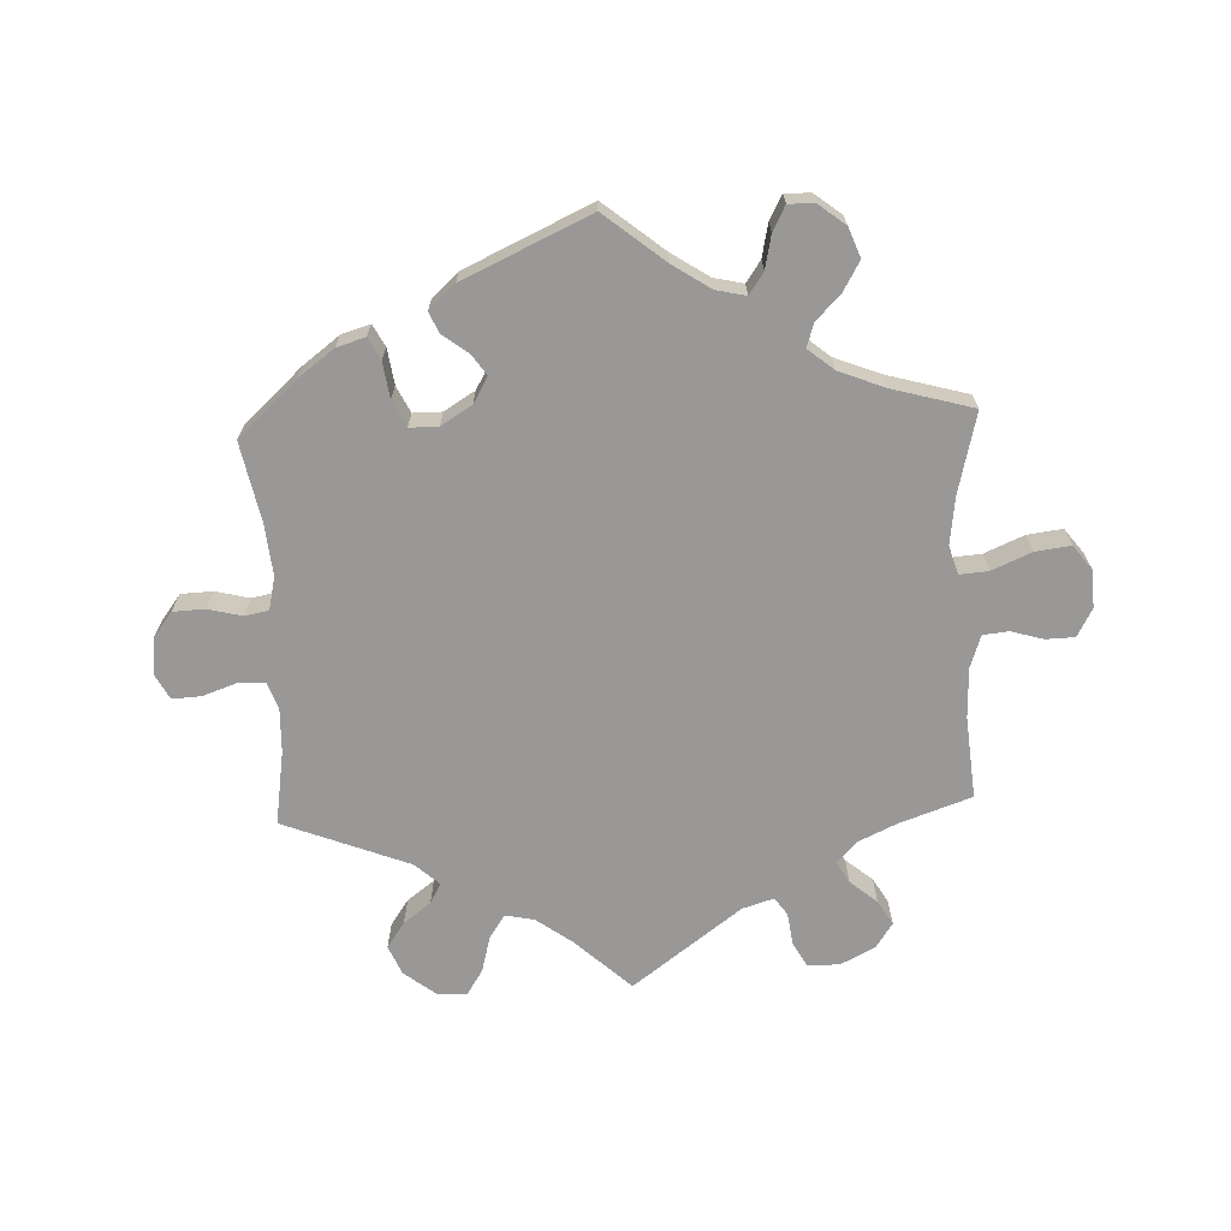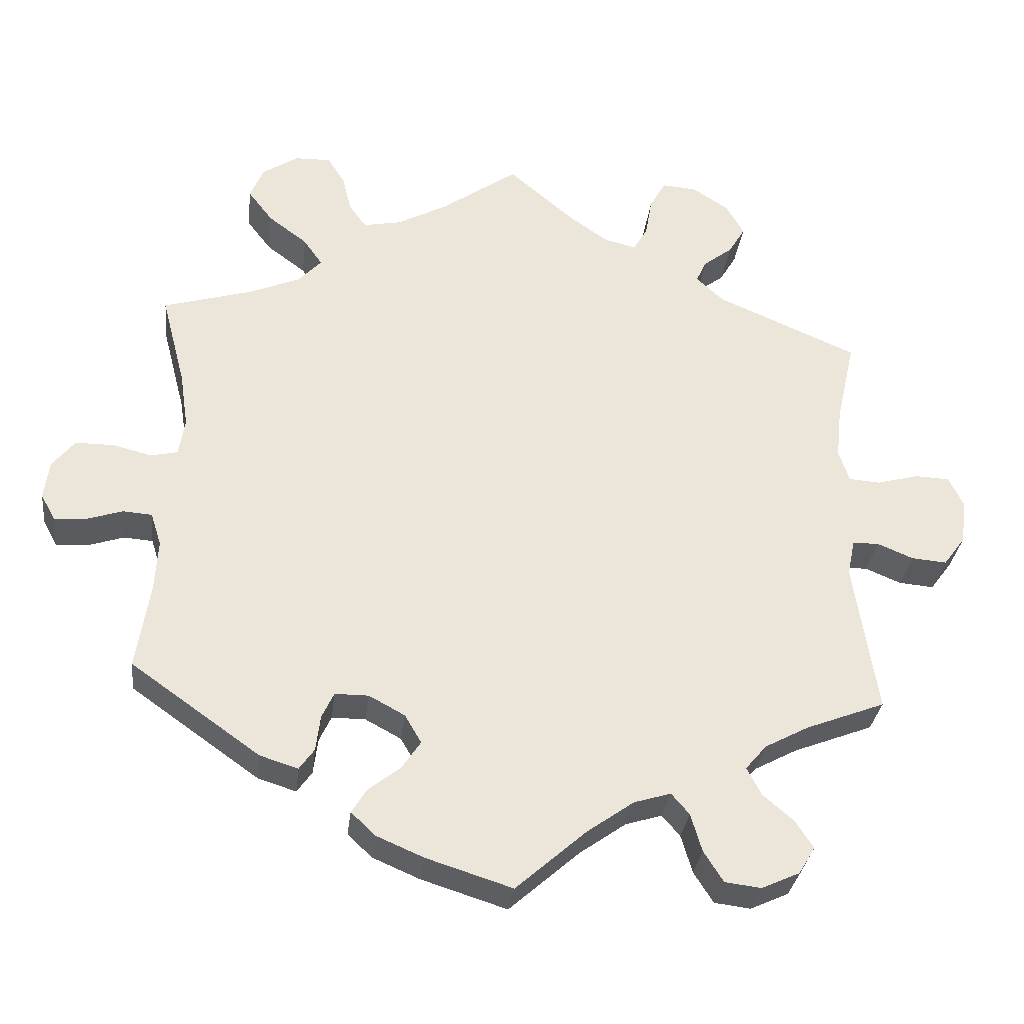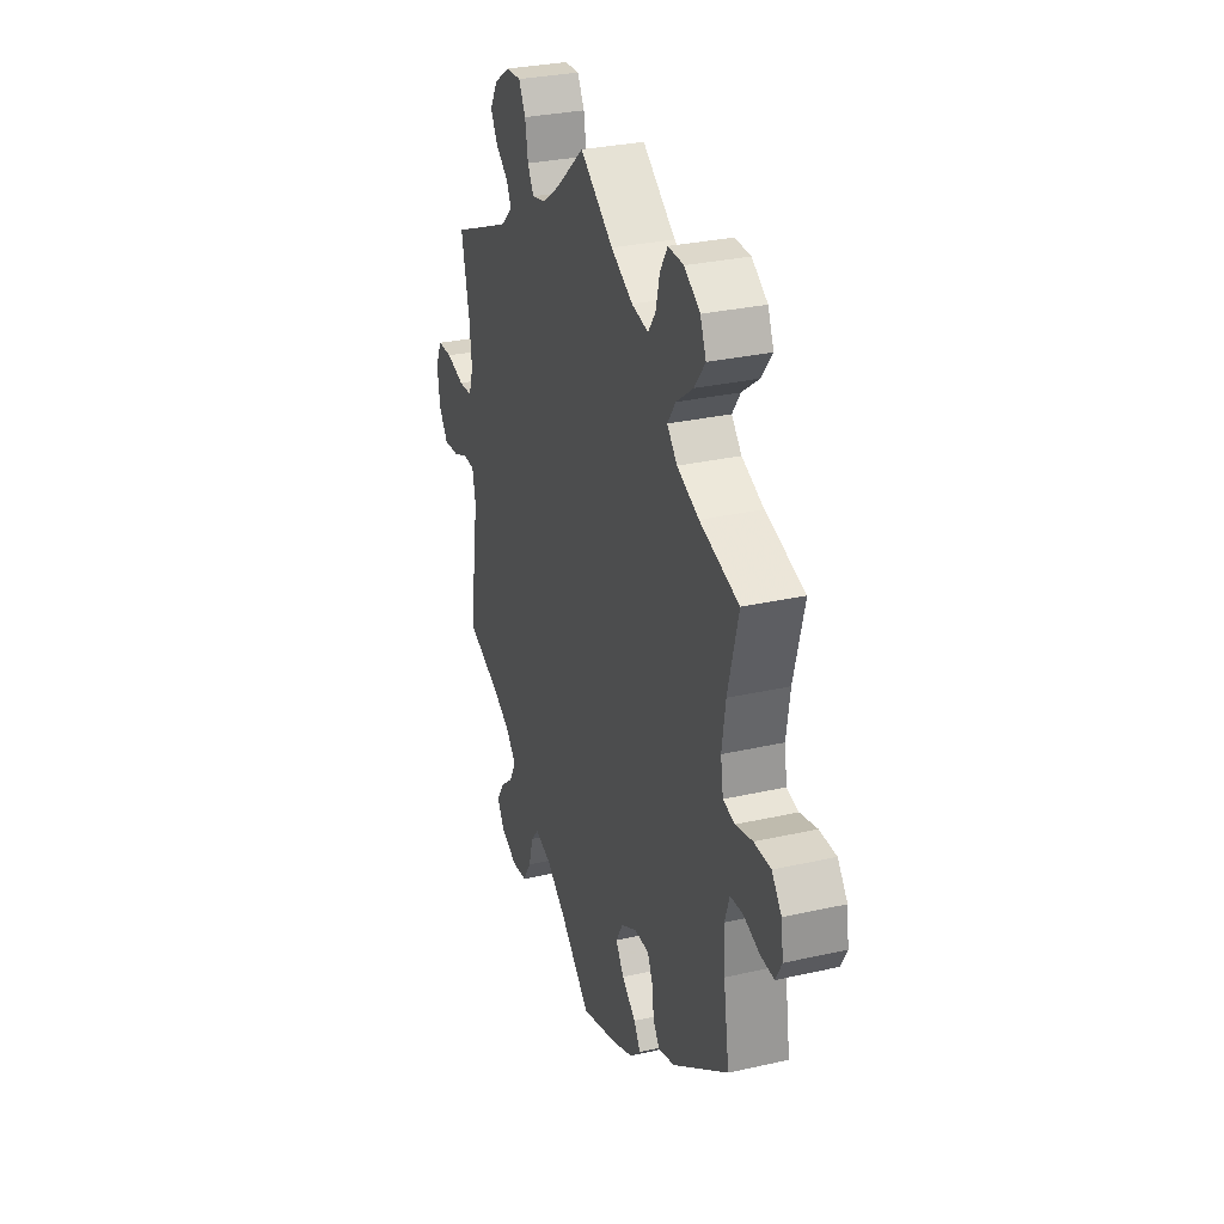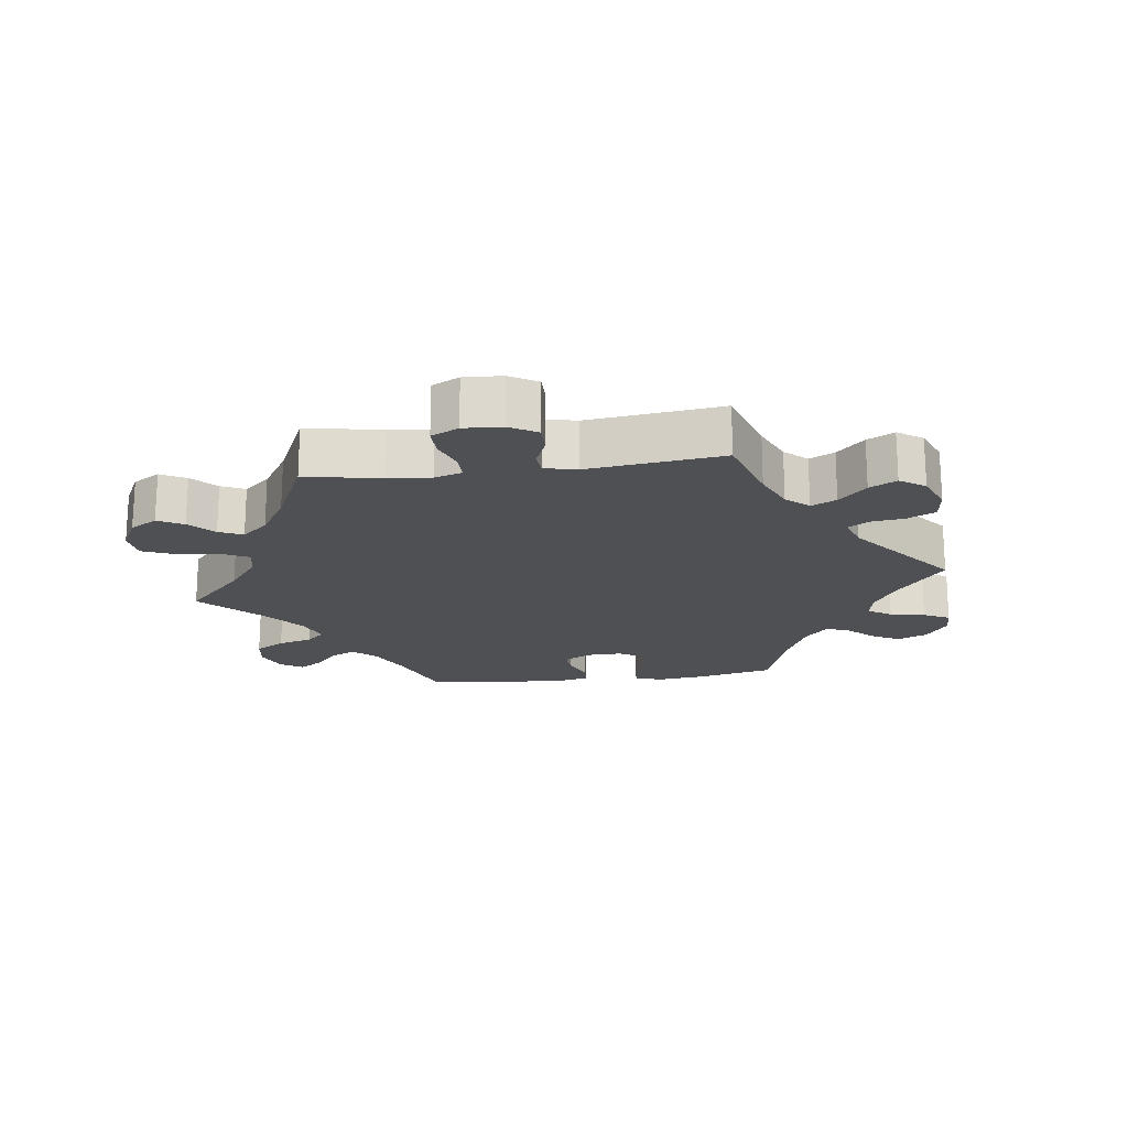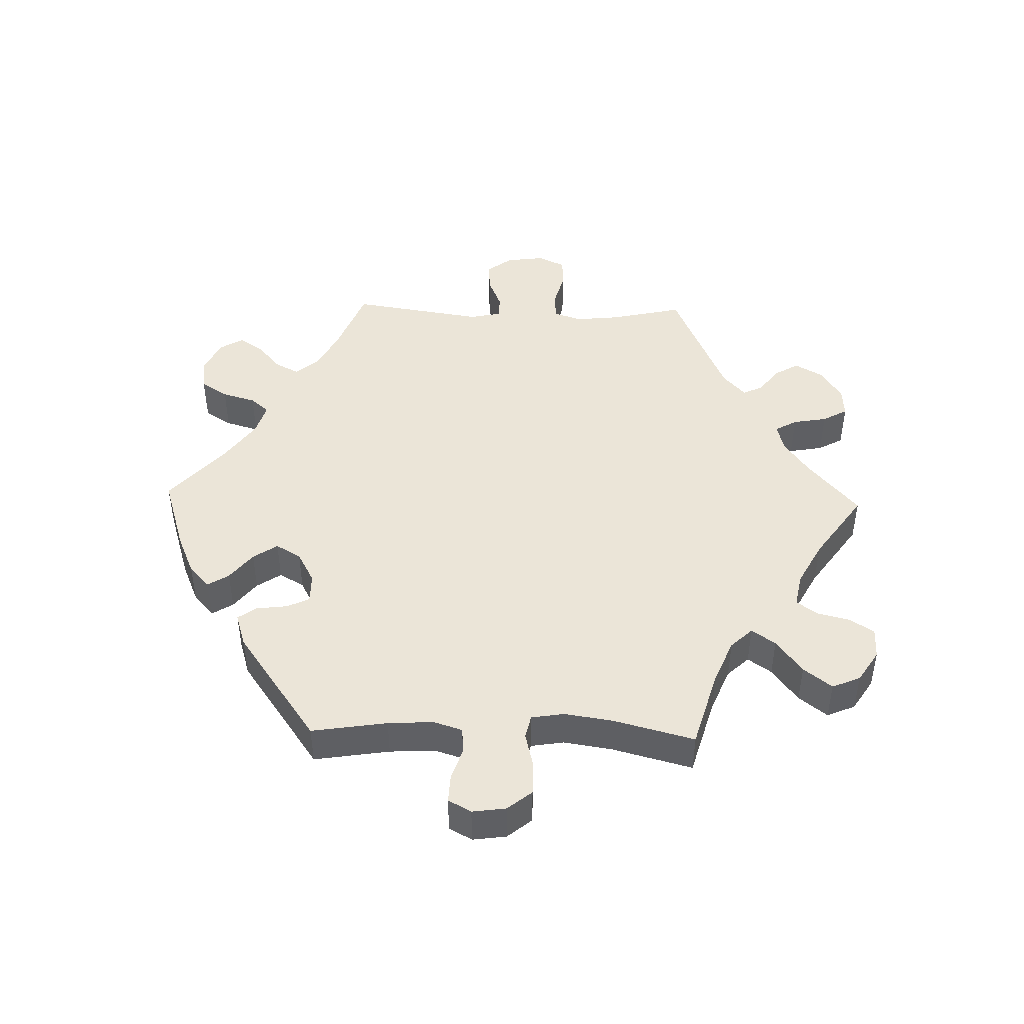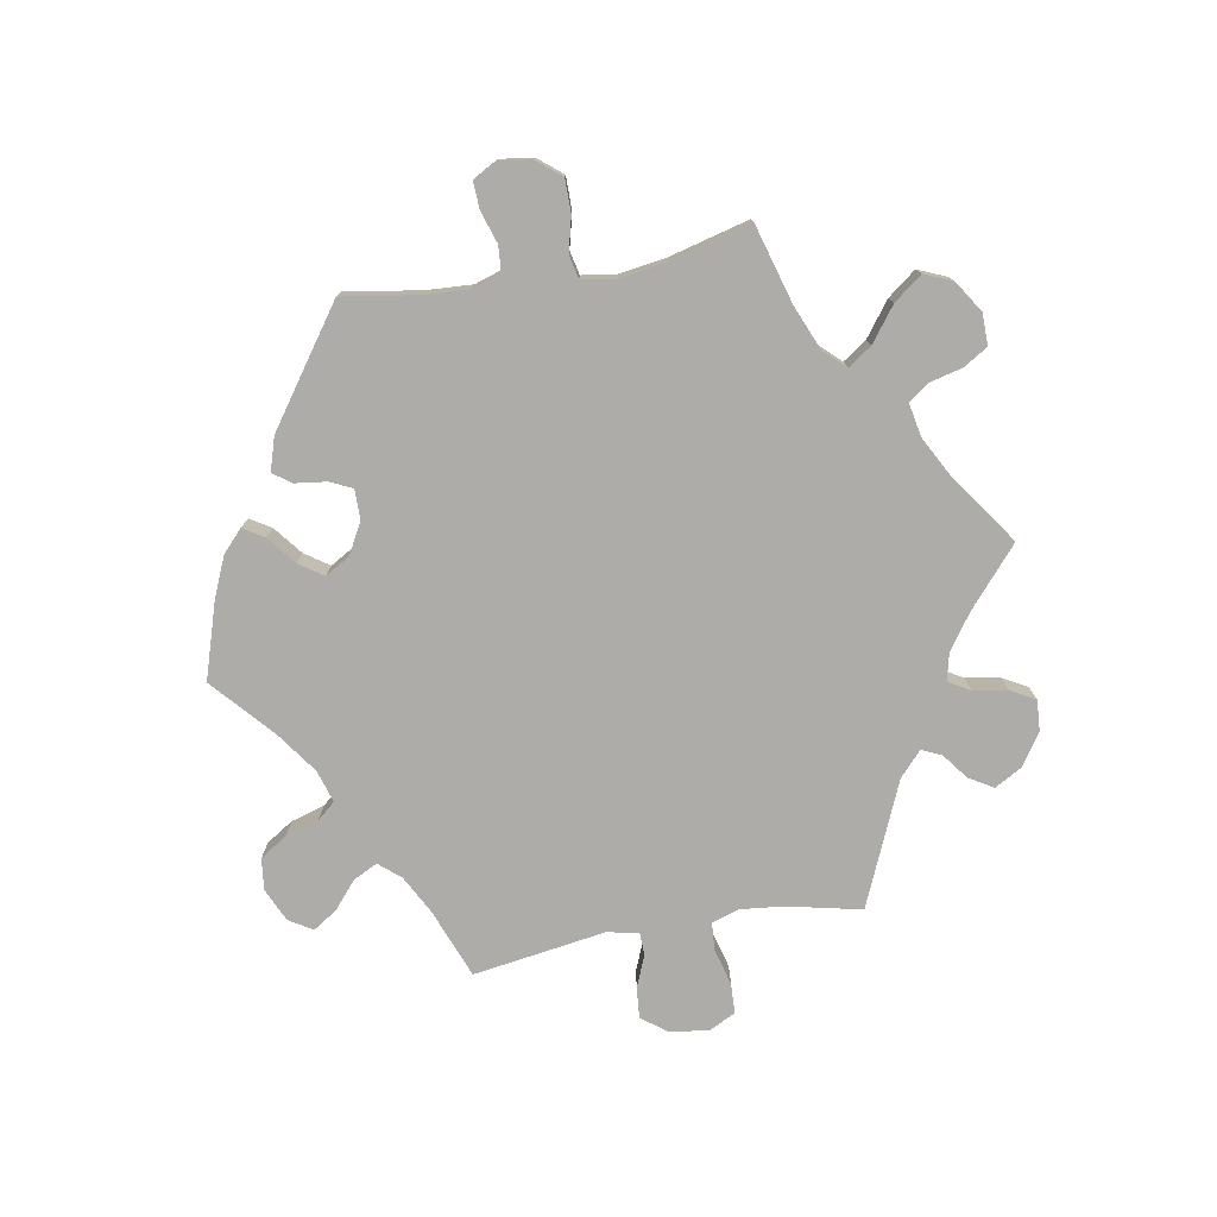
<metadata>
{"format":"obj","ext":"obj","renderer":"f3d","projection":"perspective","resolution":1024,"background":"white","views":[{"elev":-68.7,"azim":-117.6,"up":"+Y"},{"elev":-31.4,"azim":-6.7,"up":"+Z"},{"elev":30.1,"azim":-108.3,"up":"+Z"},{"elev":-19.1,"azim":37.5,"up":"+Y"},{"elev":45.6,"azim":-88.4,"up":"+Y"},{"elev":-76.9,"azim":-80.0,"up":"+Y"}]}
</metadata>
<code>
v 0.394 0.07 -0.33
v 0.336 0.07 -0.361
v 0.308 0.07 -0.394
v 0.327 0.07 -0.431
v 0.368 0.07 -0.466
v 0.392 0.07 -0.503
v 0.37 0.07 -0.539
v 0.319 0.07 -0.562
v 0.271 0.07 -0.556
v 0.245 0.07 -0.515
v 0.23 0.07 -0.464
v 0.206 0.07 -0.436
v 0.157 0.07 -0.451
v 0.095 0.07 -0.495
v 0.001 0.07 -0.578
v -0.113 0.07 -0.542
v -0.176 0.07 -0.515
v -0.209 0.07 -0.484
v -0.189 0.07 -0.452
v -0.146 0.07 -0.418
v -0.121 0.07 -0.381
v -0.143 0.07 -0.343
v -0.191 0.07 -0.317
v -0.236 0.07 -0.317
v -0.252 0.07 -0.351
v -0.258 0.07 -0.399
v -0.278 0.07 -0.427
v -0.329 0.07 -0.411
v -0.501 0.07 -0.289
v -0.483 0.07 -0.174
v -0.479 0.07 -0.105
v -0.493 0.07 -0.061
v -0.532 0.07 -0.058
v -0.581 0.07 -0.074
v -0.623 0.07 -0.076
v -0.642 0.07 -0.041
v -0.635 0.07 0.01
v -0.605 0.07 0.047
v -0.554 0.07 0.047
v -0.502 0.07 0.034
v -0.466 0.07 0.042
v -0.458 0.07 0.092
v -0.469 0.07 0.166
v -0.501 0.07 0.289
v -0.381 0.07 0.324
v -0.314 0.07 0.352
v -0.283 0.07 0.385
v -0.308 0.07 0.421
v -0.36 0.07 0.46
v -0.393 0.07 0.503
v -0.375 0.07 0.546
v -0.327 0.07 0.577
v -0.279 0.07 0.578
v -0.256 0.07 0.541
v -0.244 0.07 0.492
v -0.221 0.07 0.46
v -0.17 0.07 0.47
v -0.103 0.07 0.506
v -0.001 0.07 0.578
v 0.086 0.07 0.503
v 0.14 0.07 0.465
v 0.182 0.07 0.455
v 0.201 0.07 0.488
v 0.21 0.07 0.54
v 0.231 0.07 0.578
v 0.277 0.07 0.575
v 0.326 0.07 0.543
v 0.35 0.07 0.501
v 0.328 0.07 0.464
v 0.289 0.07 0.434
v 0.275 0.07 0.404
v 0.312 0.07 0.37
v 0.5 0.07 0.289
v 0.475 0.07 0.177
v 0.468 0.07 0.111
v 0.482 0.07 0.068
v 0.524 0.07 0.065
v 0.58 0.07 0.08
v 0.626 0.07 0.078
v 0.646 0.07 0.037
v 0.638 0.07 -0.022
v 0.609 0.07 -0.061
v 0.562 0.07 -0.057
v 0.514 0.07 -0.037
v 0.479 0.07 -0.038
v 0.469 0.07 -0.086
v 0.5 0.07 -0.289
v 0.394 0 -0.33
v 0.336 0 -0.361
v 0.308 0 -0.394
v 0.327 0 -0.431
v 0.368 0 -0.466
v 0.392 0 -0.503
v 0.37 0 -0.539
v 0.319 0 -0.562
v 0.271 0 -0.556
v 0.245 0 -0.515
v 0.23 0 -0.464
v 0.206 0 -0.436
v 0.157 0 -0.451
v 0.095 0 -0.495
v 0.001 0 -0.578
v -0.113 0 -0.542
v -0.176 0 -0.515
v -0.209 0 -0.484
v -0.189 0 -0.452
v -0.146 0 -0.418
v -0.121 0 -0.381
v -0.143 0 -0.343
v -0.191 0 -0.317
v -0.236 0 -0.317
v -0.252 0 -0.351
v -0.258 0 -0.399
v -0.278 0 -0.427
v -0.329 0 -0.411
v -0.501 0 -0.289
v -0.483 0 -0.174
v -0.479 0 -0.105
v -0.493 0 -0.061
v -0.532 0 -0.058
v -0.581 0 -0.074
v -0.623 0 -0.076
v -0.642 0 -0.041
v -0.635 0 0.01
v -0.605 0 0.047
v -0.554 0 0.047
v -0.502 0 0.034
v -0.466 0 0.042
v -0.458 0 0.092
v -0.469 0 0.166
v -0.501 0 0.289
v -0.381 0 0.324
v -0.314 0 0.352
v -0.283 0 0.385
v -0.308 0 0.421
v -0.36 0 0.46
v -0.393 0 0.503
v -0.375 0 0.546
v -0.327 0 0.577
v -0.279 0 0.578
v -0.256 0 0.541
v -0.244 0 0.492
v -0.221 0 0.46
v -0.17 0 0.47
v -0.103 0 0.506
v -0.001 0 0.578
v 0.086 0 0.503
v 0.14 0 0.465
v 0.182 0 0.455
v 0.201 0 0.488
v 0.21 0 0.54
v 0.231 0 0.578
v 0.277 0 0.575
v 0.326 0 0.543
v 0.35 0 0.501
v 0.328 0 0.464
v 0.289 0 0.434
v 0.275 0 0.404
v 0.312 0 0.37
v 0.5 0 0.289
v 0.475 0 0.177
v 0.468 0 0.111
v 0.482 0 0.068
v 0.524 0 0.065
v 0.58 0 0.08
v 0.626 0 0.078
v 0.646 0 0.037
v 0.638 0 -0.022
v 0.609 0 -0.061
v 0.562 0 -0.057
v 0.514 0 -0.037
v 0.479 0 -0.038
v 0.469 0 -0.086
v 0.5 0 -0.289
f 86 87 1
f 85 86 1 2
f 81 82 83 84
f 81 84 85
f 80 81 85
f 77 78 79 80
f 76 77 80 85
f 75 76 85 2
f 72 73 74
f 71 72 74 75
f 67 68 69 70
f 67 70 71
f 66 67 71
f 63 64 65 66
f 62 63 66 71
f 61 62 71 75
f 58 59 60
f 57 58 60 61
f 56 57 61 75
f 52 53 54 55
f 52 55 56
f 51 52 56
f 48 49 50 51
f 47 48 51 56
f 43 44 45
f 42 43 45 46
f 41 42 46 47
f 37 38 39 40
f 35 36 37 40
f 33 34 35 40
f 32 33 40 41
f 31 32 41 47
f 27 28 29 30
f 25 26 27 30
f 24 25 30 31
f 23 24 31 47
f 17 18 19 20
f 17 20 21
f 14 15 16 17
f 13 14 17 21
f 12 13 21 22
f 8 9 10 11
f 8 11 12
f 7 8 12
f 4 5 6 7
f 3 4 7 12
f 23 47 56 75
f 12 22 23 75
f 2 3 12 75
f 88 174 173
f 89 88 173 172
f 171 170 169 168
f 172 171 168
f 172 168 167
f 167 166 165 164
f 172 167 164 163
f 89 172 163 162
f 161 160 159
f 162 161 159 158
f 157 156 155 154
f 158 157 154
f 158 154 153
f 153 152 151 150
f 158 153 150 149
f 162 158 149 148
f 147 146 145
f 148 147 145 144
f 162 148 144 143
f 142 141 140 139
f 143 142 139
f 143 139 138
f 138 137 136 135
f 143 138 135 134
f 132 131 130
f 133 132 130 129
f 134 133 129 128
f 127 126 125 124
f 127 124 123 122
f 127 122 121 120
f 128 127 120 119
f 134 128 119 118
f 117 116 115 114
f 117 114 113 112
f 118 117 112 111
f 134 118 111 110
f 107 106 105 104
f 108 107 104
f 104 103 102 101
f 108 104 101 100
f 109 108 100 99
f 98 97 96 95
f 99 98 95
f 99 95 94
f 94 93 92 91
f 99 94 91 90
f 162 143 134 110
f 162 110 109 99
f 162 99 90 89
f 1 88 89 2
f 2 89 90 3
f 3 90 91 4
f 4 91 92 5
f 5 92 93 6
f 6 93 94 7
f 7 94 95 8
f 8 95 96 9
f 9 96 97 10
f 10 97 98 11
f 11 98 99 12
f 12 99 100 13
f 13 100 101 14
f 14 101 102 15
f 15 102 103 16
f 16 103 104 17
f 17 104 105 18
f 18 105 106 19
f 19 106 107 20
f 20 107 108 21
f 21 108 109 22
f 22 109 110 23
f 23 110 111 24
f 24 111 112 25
f 25 112 113 26
f 26 113 114 27
f 27 114 115 28
f 28 115 116 29
f 29 116 117 30
f 30 117 118 31
f 31 118 119 32
f 32 119 120 33
f 33 120 121 34
f 34 121 122 35
f 35 122 123 36
f 36 123 124 37
f 37 124 125 38
f 38 125 126 39
f 39 126 127 40
f 40 127 128 41
f 41 128 129 42
f 42 129 130 43
f 43 130 131 44
f 44 131 132 45
f 45 132 133 46
f 46 133 134 47
f 47 134 135 48
f 48 135 136 49
f 49 136 137 50
f 50 137 138 51
f 51 138 139 52
f 52 139 140 53
f 53 140 141 54
f 54 141 142 55
f 55 142 143 56
f 56 143 144 57
f 57 144 145 58
f 58 145 146 59
f 59 146 147 60
f 60 147 148 61
f 61 148 149 62
f 62 149 150 63
f 63 150 151 64
f 64 151 152 65
f 65 152 153 66
f 66 153 154 67
f 67 154 155 68
f 68 155 156 69
f 69 156 157 70
f 70 157 158 71
f 71 158 159 72
f 72 159 160 73
f 73 160 161 74
f 74 161 162 75
f 75 162 163 76
f 76 163 164 77
f 77 164 165 78
f 78 165 166 79
f 79 166 167 80
f 80 167 168 81
f 81 168 169 82
f 82 169 170 83
f 83 170 171 84
f 84 171 172 85
f 85 172 173 86
f 86 173 174 87
f 87 174 88 1

</code>
